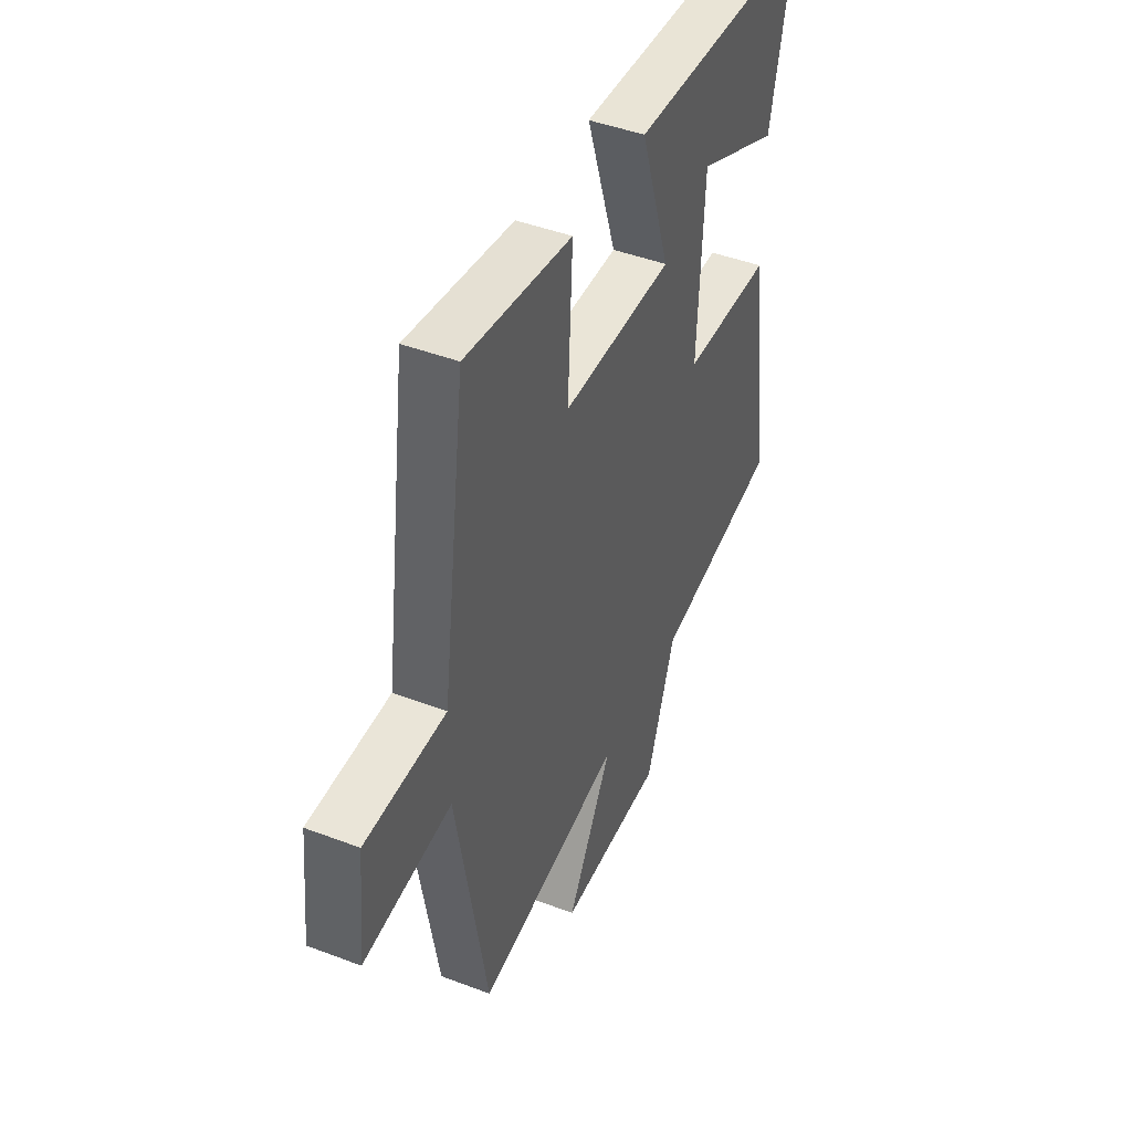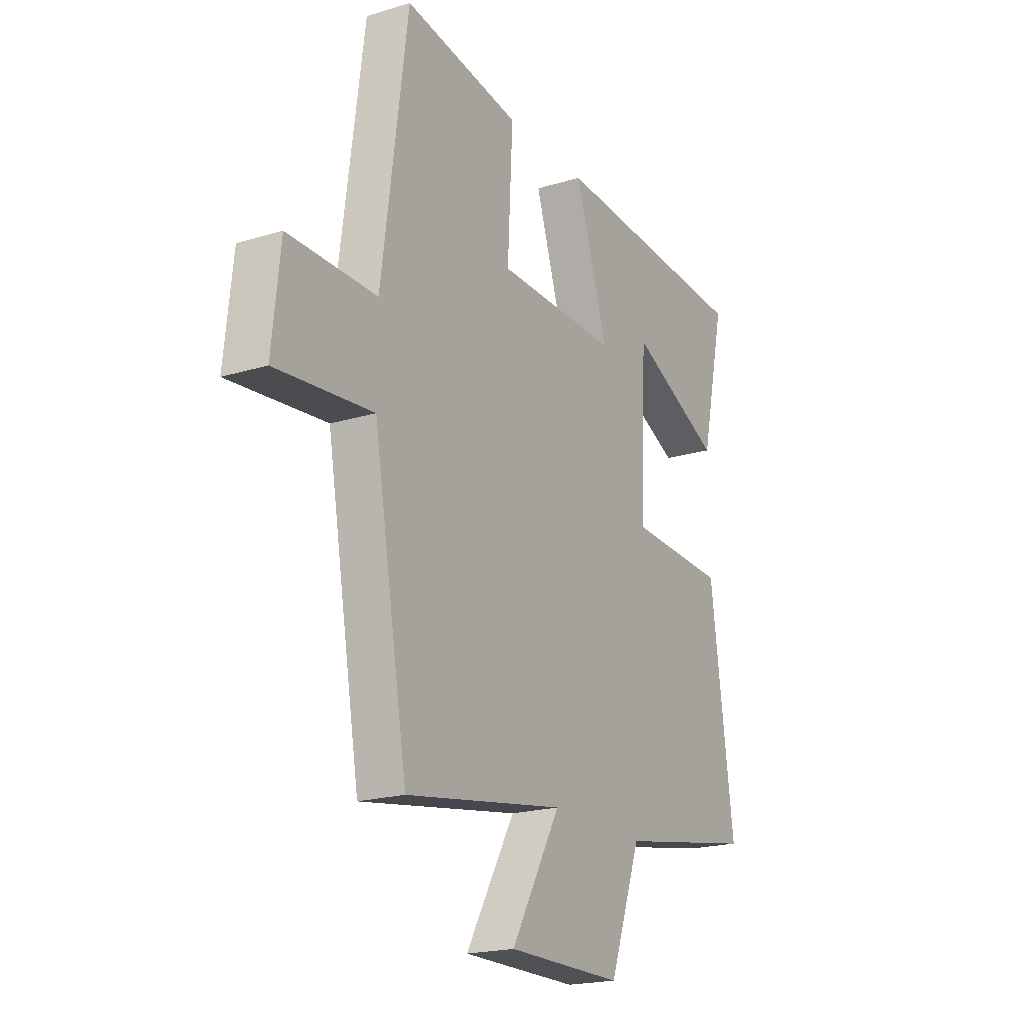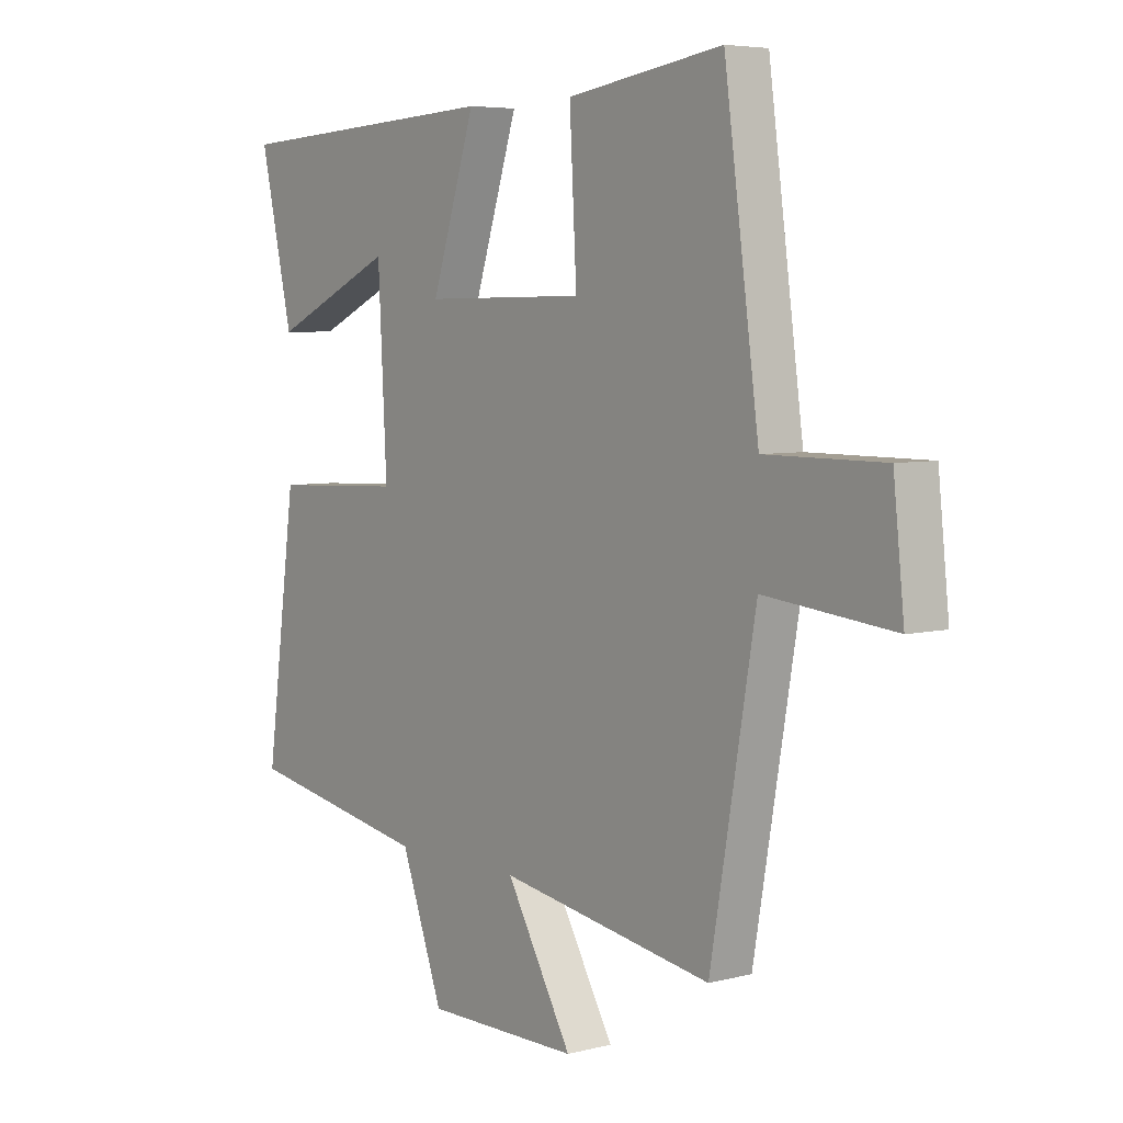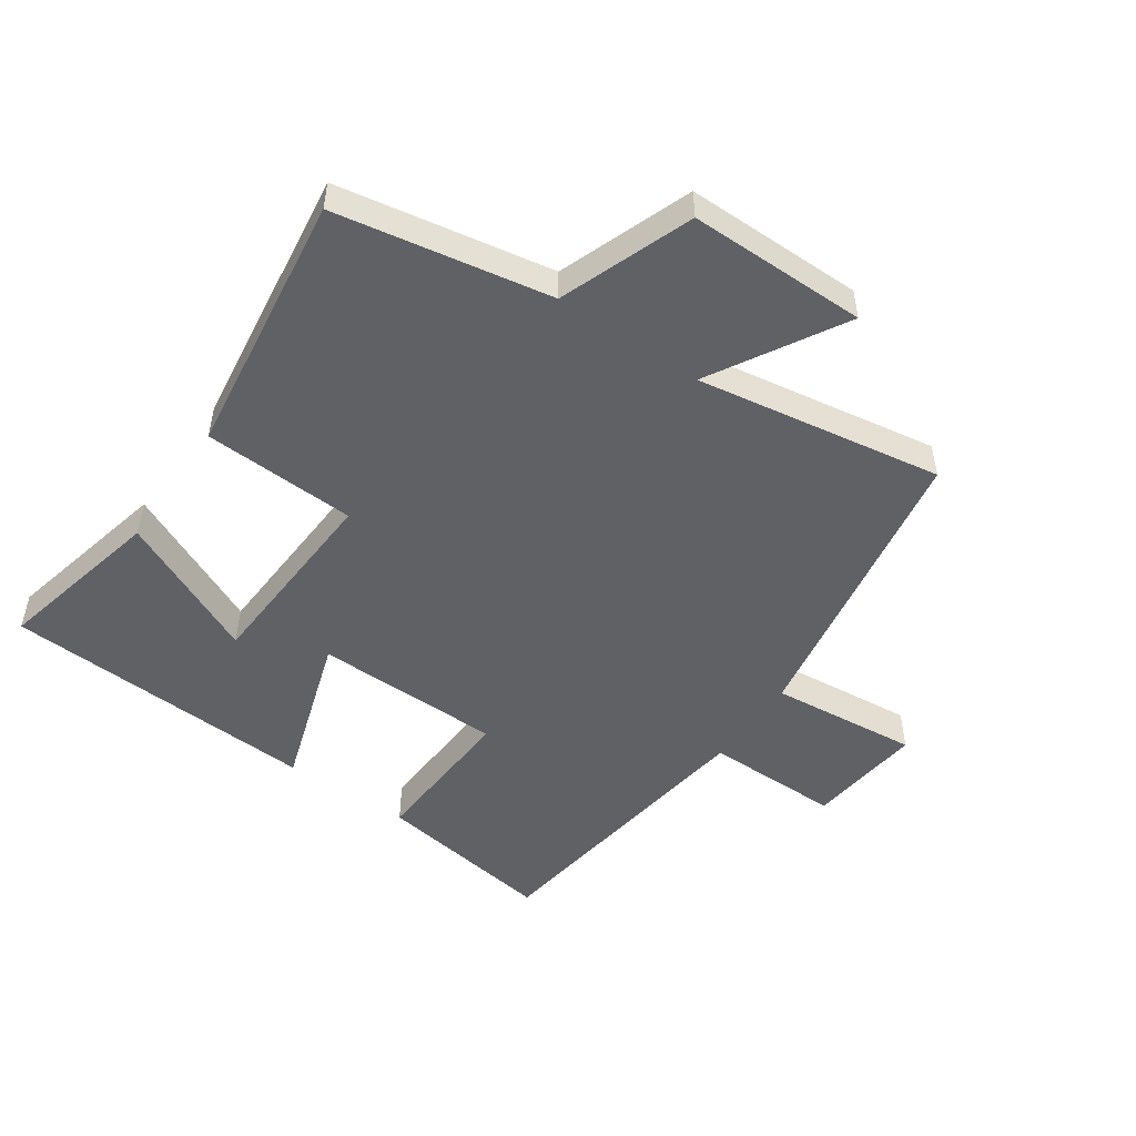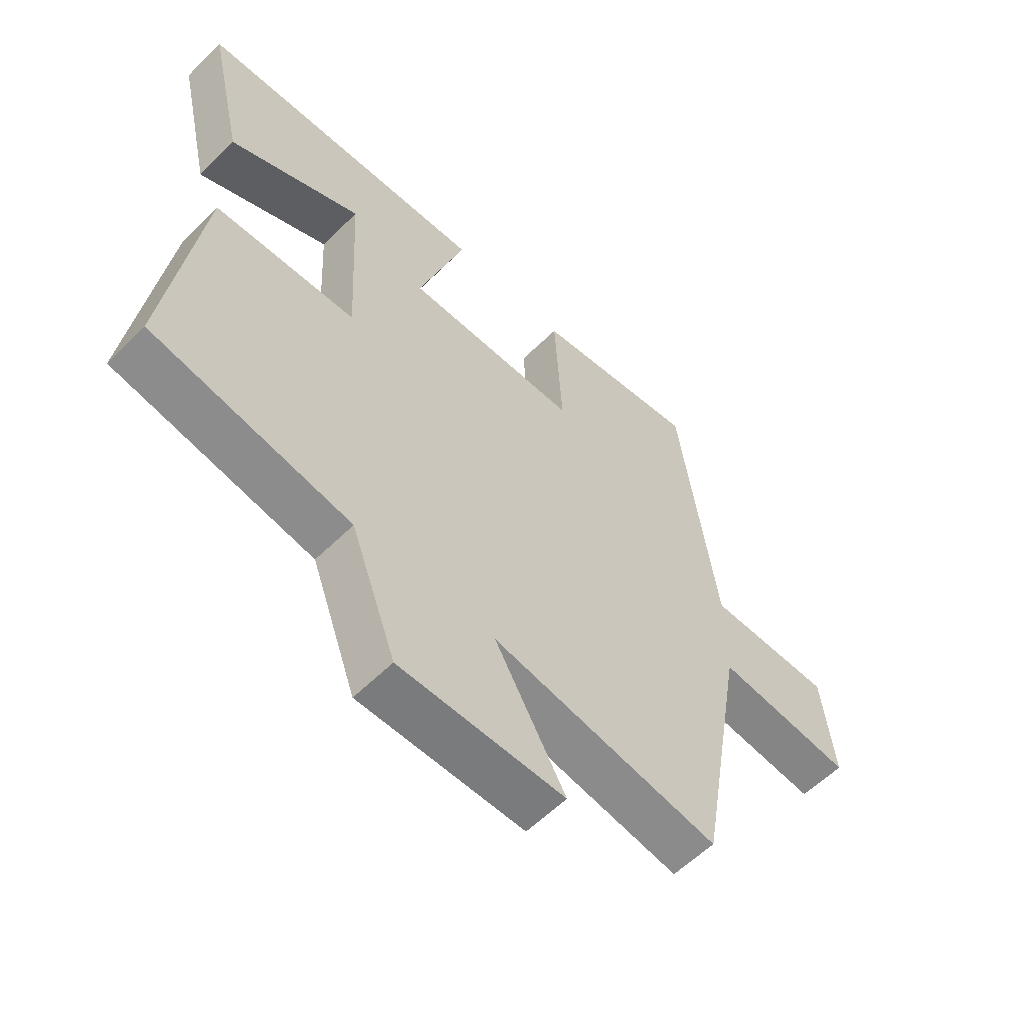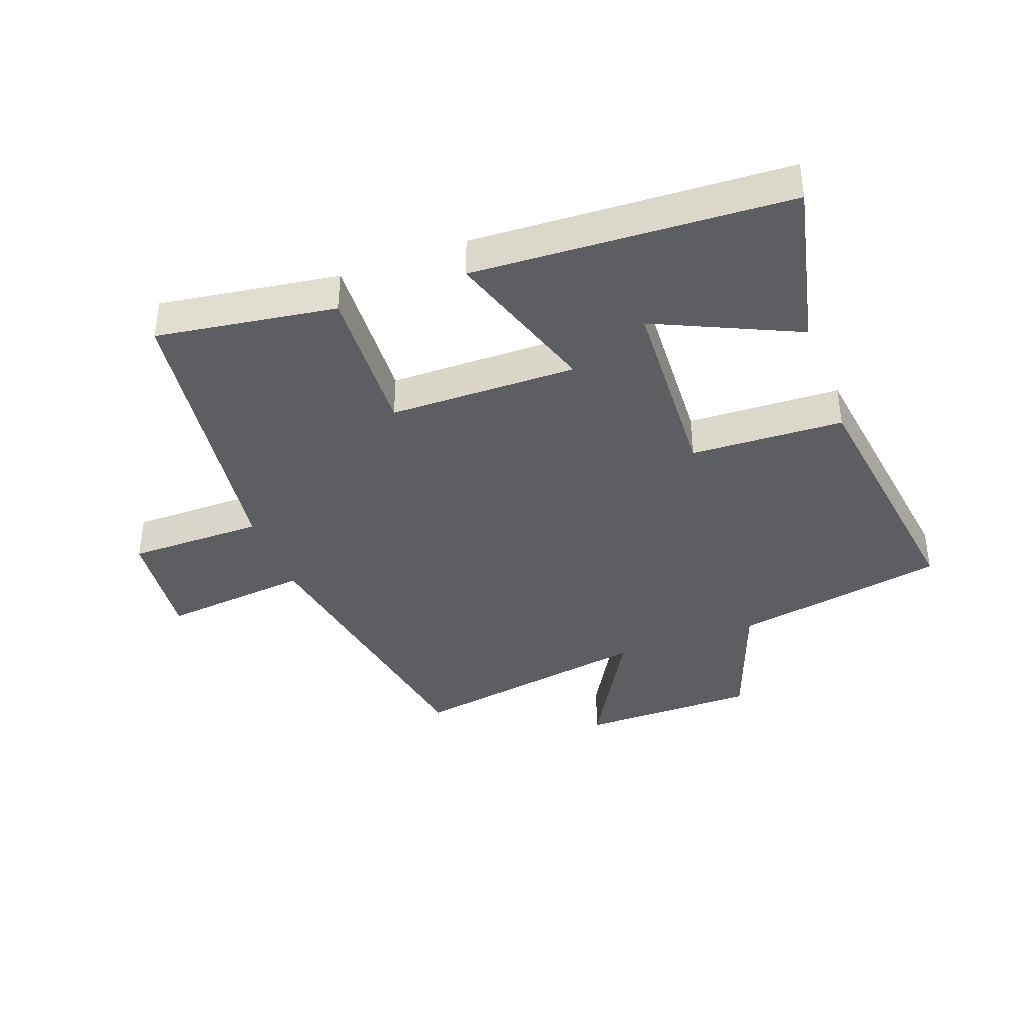
<metadata>
{"format":"obj","ext":"obj","renderer":"f3d","projection":"perspective","resolution":1024,"background":"white","views":[{"elev":44.9,"azim":-66.2,"up":"+Z"},{"elev":-20.1,"azim":-60.6,"up":"+Z"},{"elev":5.5,"azim":-128.2,"up":"+Z"},{"elev":-50.2,"azim":145.3,"up":"+Y"},{"elev":-58.3,"azim":135.5,"up":"+Z"},{"elev":-39.2,"azim":20.4,"up":"+Y"}]}
</metadata>
<code>
v -0.436 0.07 0.543
v -0.149 0.07 0.5
v -0.162 0.07 0.255
v 0.138 0.07 0.251
v 0.057 0.07 0.5
v 0.561 0.07 0.473
v 0.5 0.07 0.204
v 0.272 0.07 0.309
v 0.256 0.07 -0.005
v 0.5 0.07 -0.016
v 0.557 0.07 -0.438
v 0.216 0.07 -0.5
v 0.138 0.07 -0.712
v -0.146 0.07 -0.712
v -0.024 0.07 -0.5
v -0.417 0.07 -0.565
v -0.5 0.07 -0.089
v -0.737 0.07 -0.113
v -0.717 0.07 0.073
v -0.5 0.07 0.073
v -0.436 0 0.543
v -0.149 0 0.5
v -0.162 0 0.255
v 0.138 0 0.251
v 0.057 0 0.5
v 0.561 0 0.473
v 0.5 0 0.204
v 0.272 0 0.309
v 0.256 0 -0.005
v 0.5 0 -0.016
v 0.557 0 -0.438
v 0.216 0 -0.5
v 0.138 0 -0.712
v -0.146 0 -0.712
v -0.024 0 -0.5
v -0.417 0 -0.565
v -0.5 0 -0.089
v -0.737 0 -0.113
v -0.717 0 0.073
v -0.5 0 0.073
f 17 18 19 20
f 15 16 17 20
f 15 20 1
f 12 13 14 15
f 9 10 11 12
f 8 9 12 15
f 5 6 7 8
f 4 5 8
f 4 8 15
f 3 4 15
f 1 2 3
f 1 3 15
f 40 39 38 37
f 40 37 36 35
f 21 40 35
f 35 34 33 32
f 32 31 30 29
f 35 32 29 28
f 28 27 26 25
f 28 25 24
f 35 28 24
f 35 24 23
f 23 22 21
f 35 23 21
f 1 21 22 2
f 2 22 23 3
f 3 23 24 4
f 4 24 25 5
f 5 25 26 6
f 6 26 27 7
f 7 27 28 8
f 8 28 29 9
f 9 29 30 10
f 10 30 31 11
f 11 31 32 12
f 12 32 33 13
f 13 33 34 14
f 14 34 35 15
f 15 35 36 16
f 16 36 37 17
f 17 37 38 18
f 18 38 39 19
f 19 39 40 20
f 20 40 21 1

</code>
